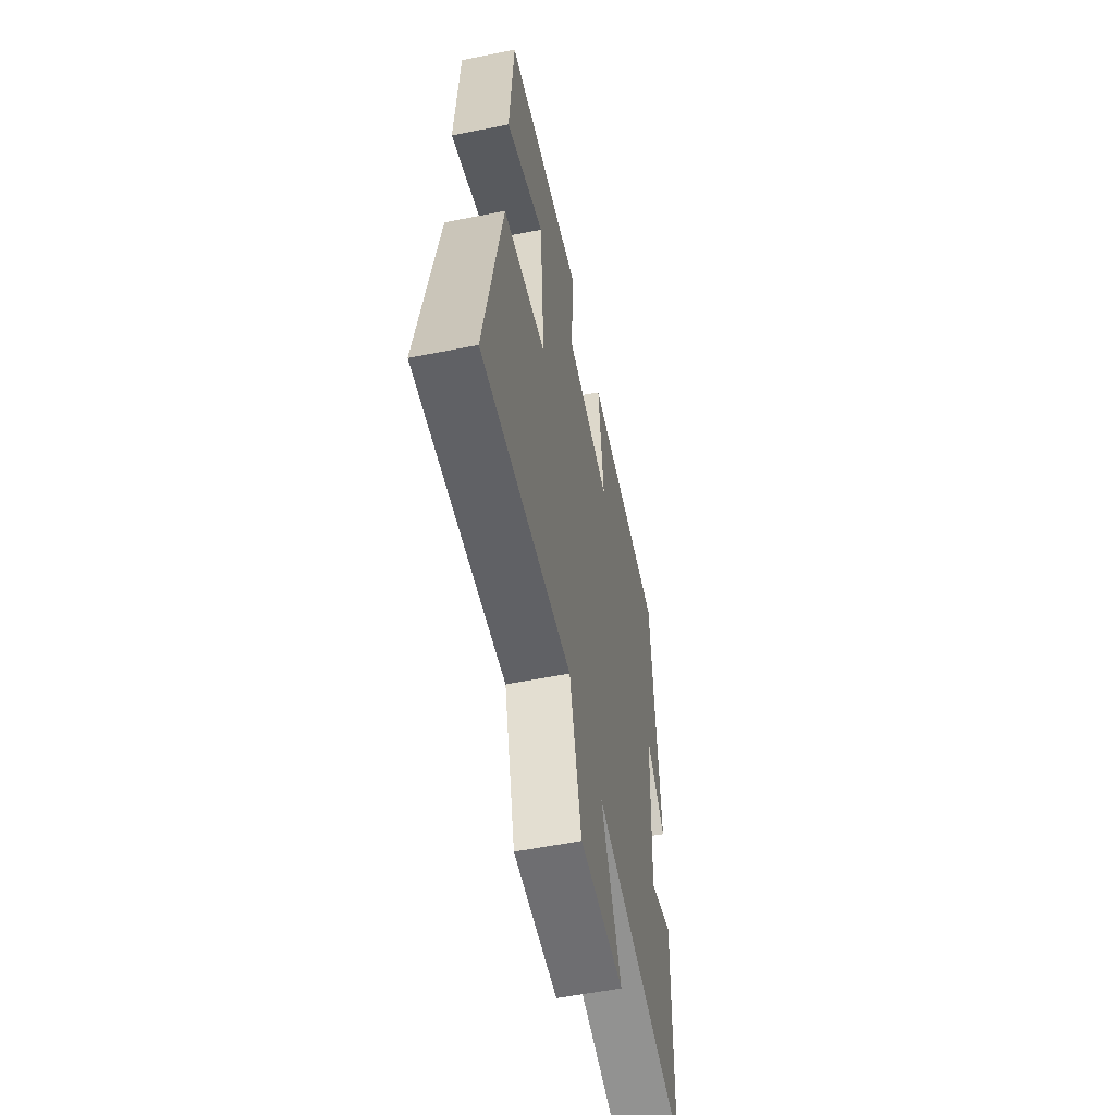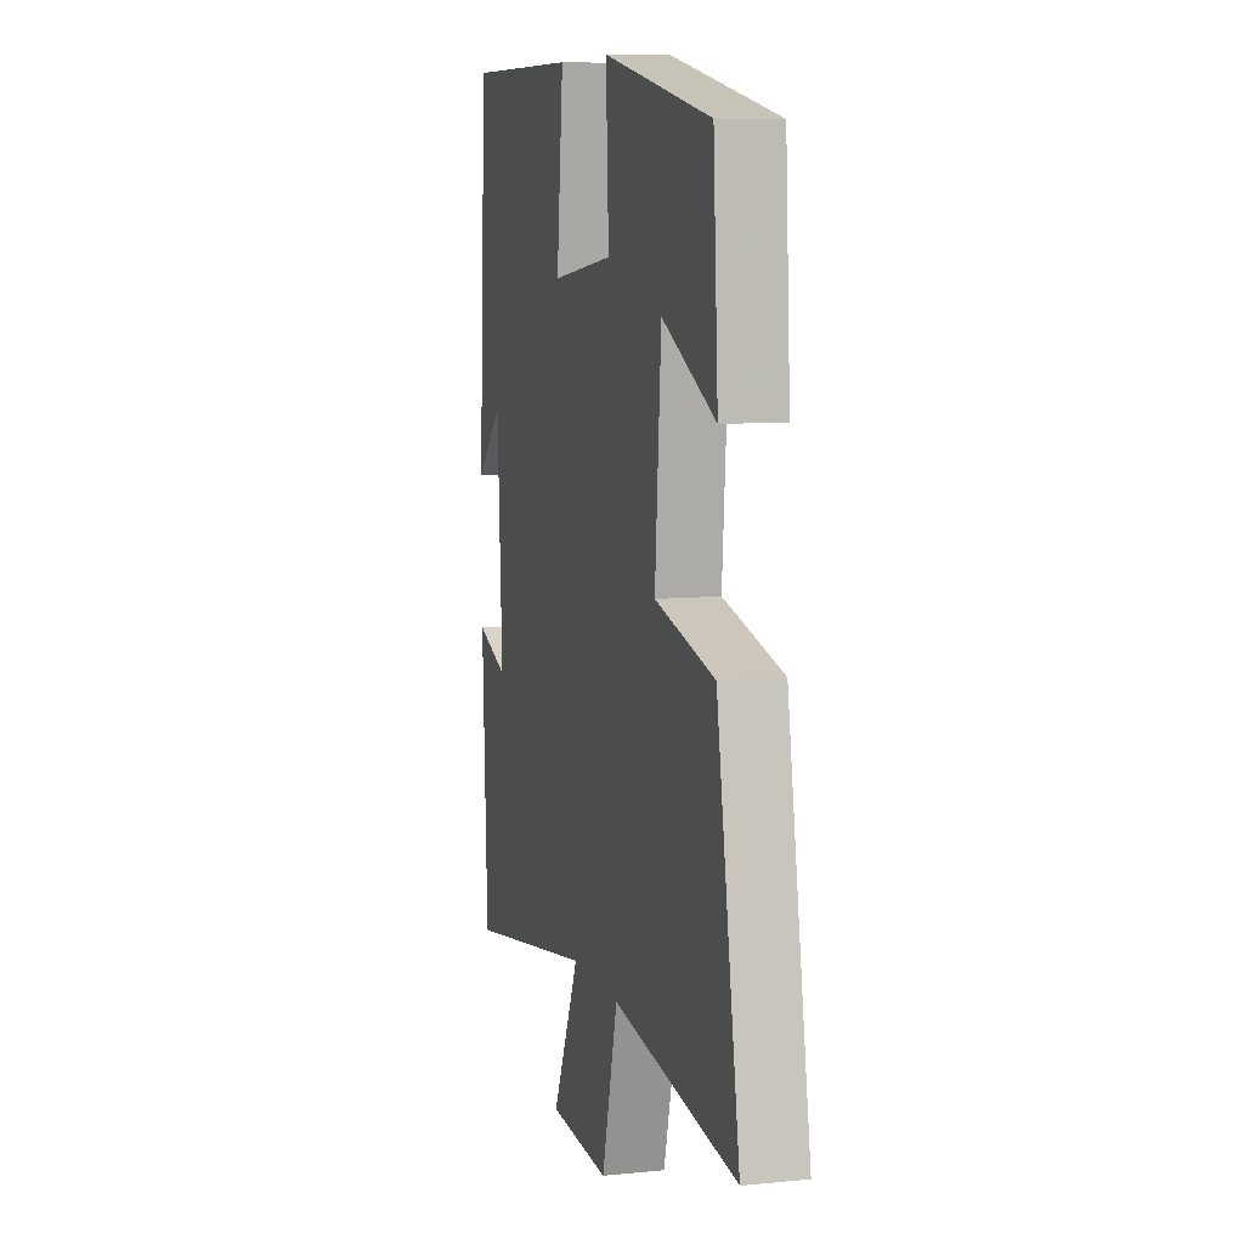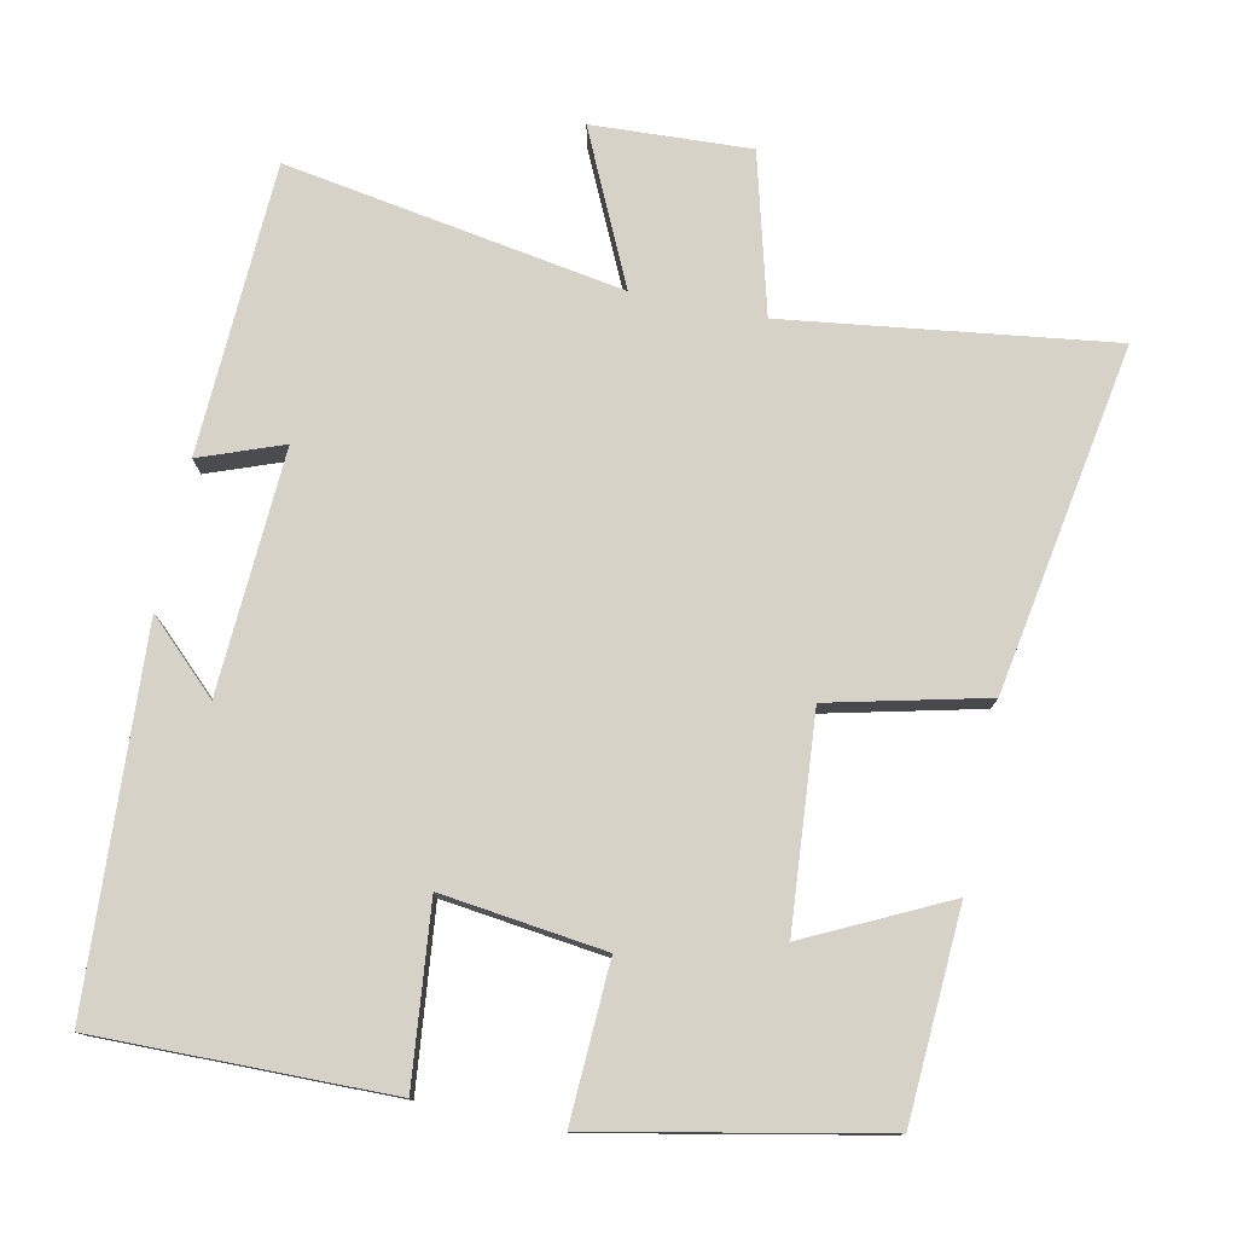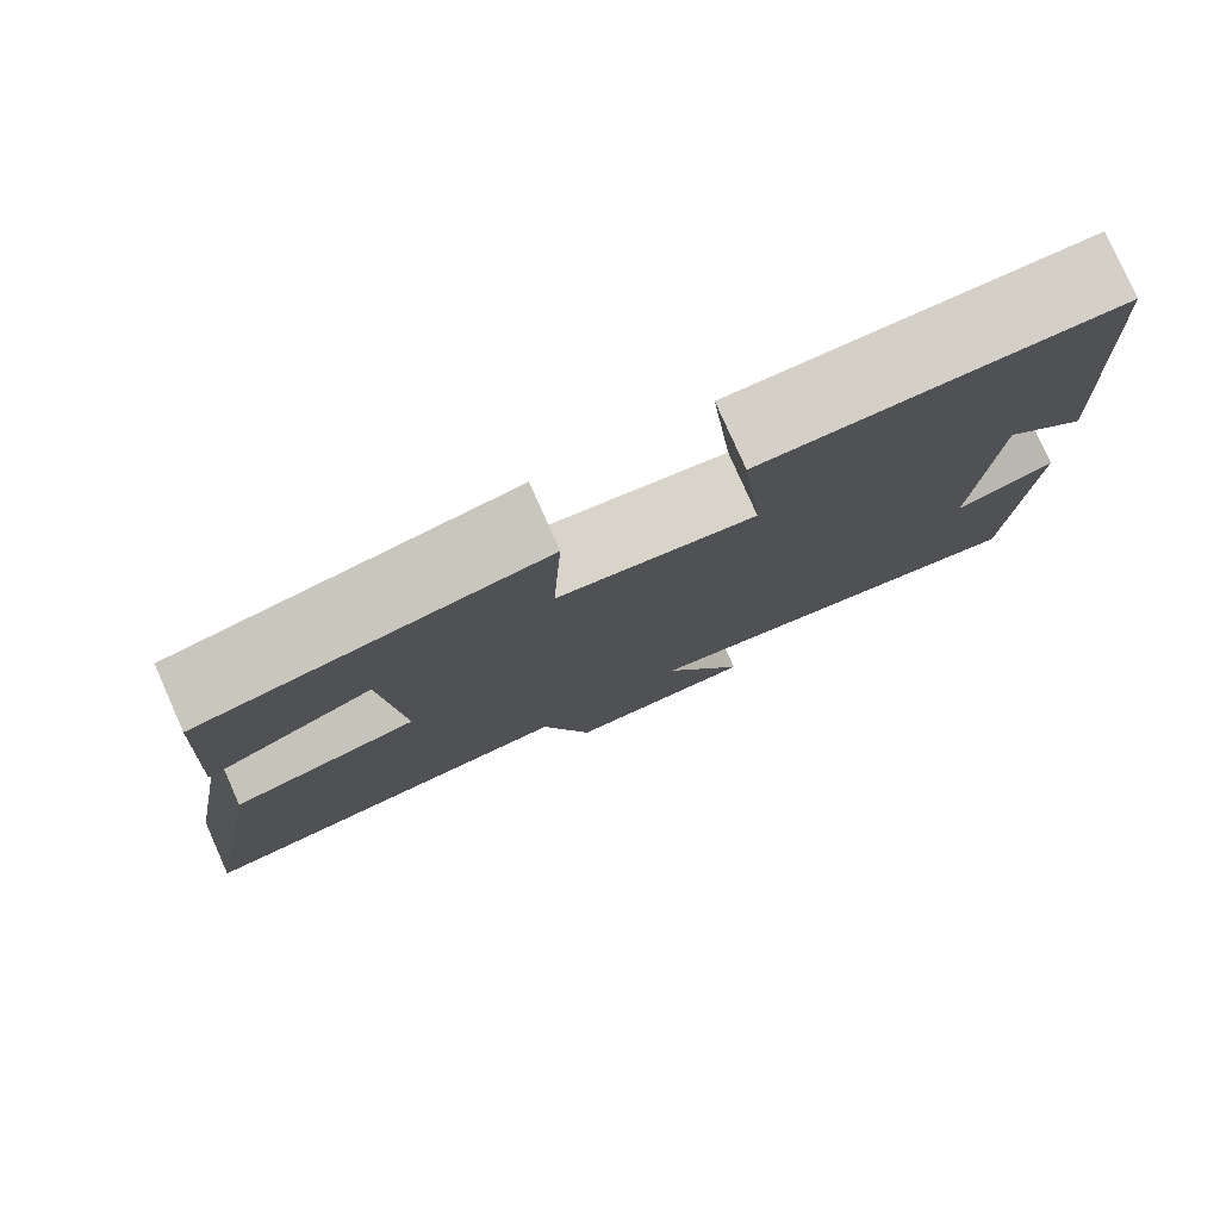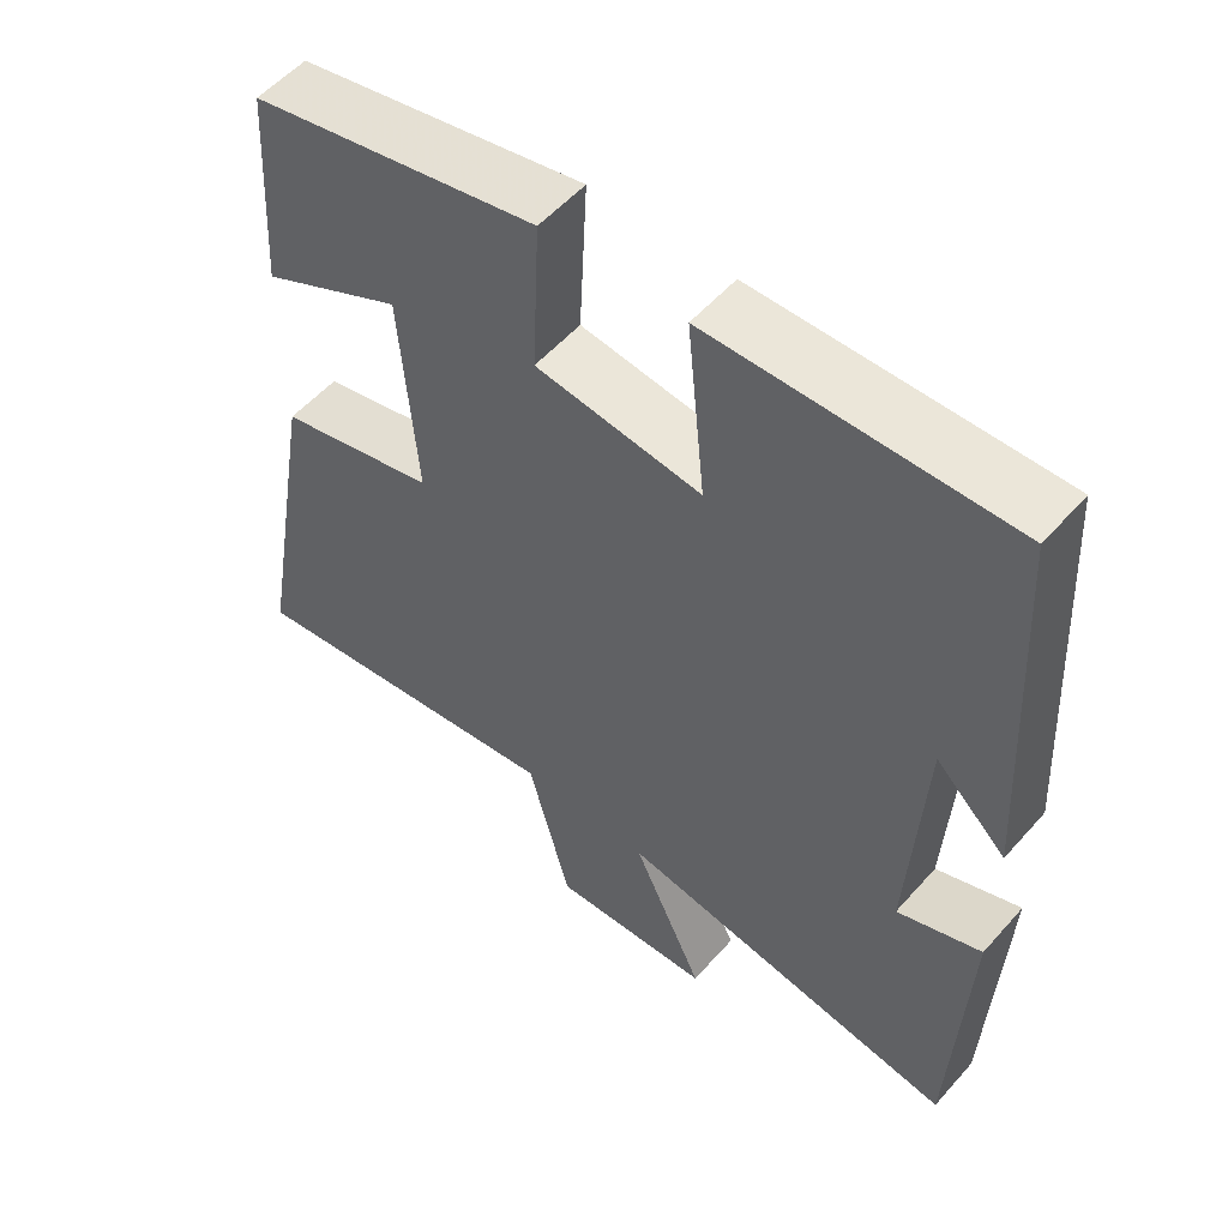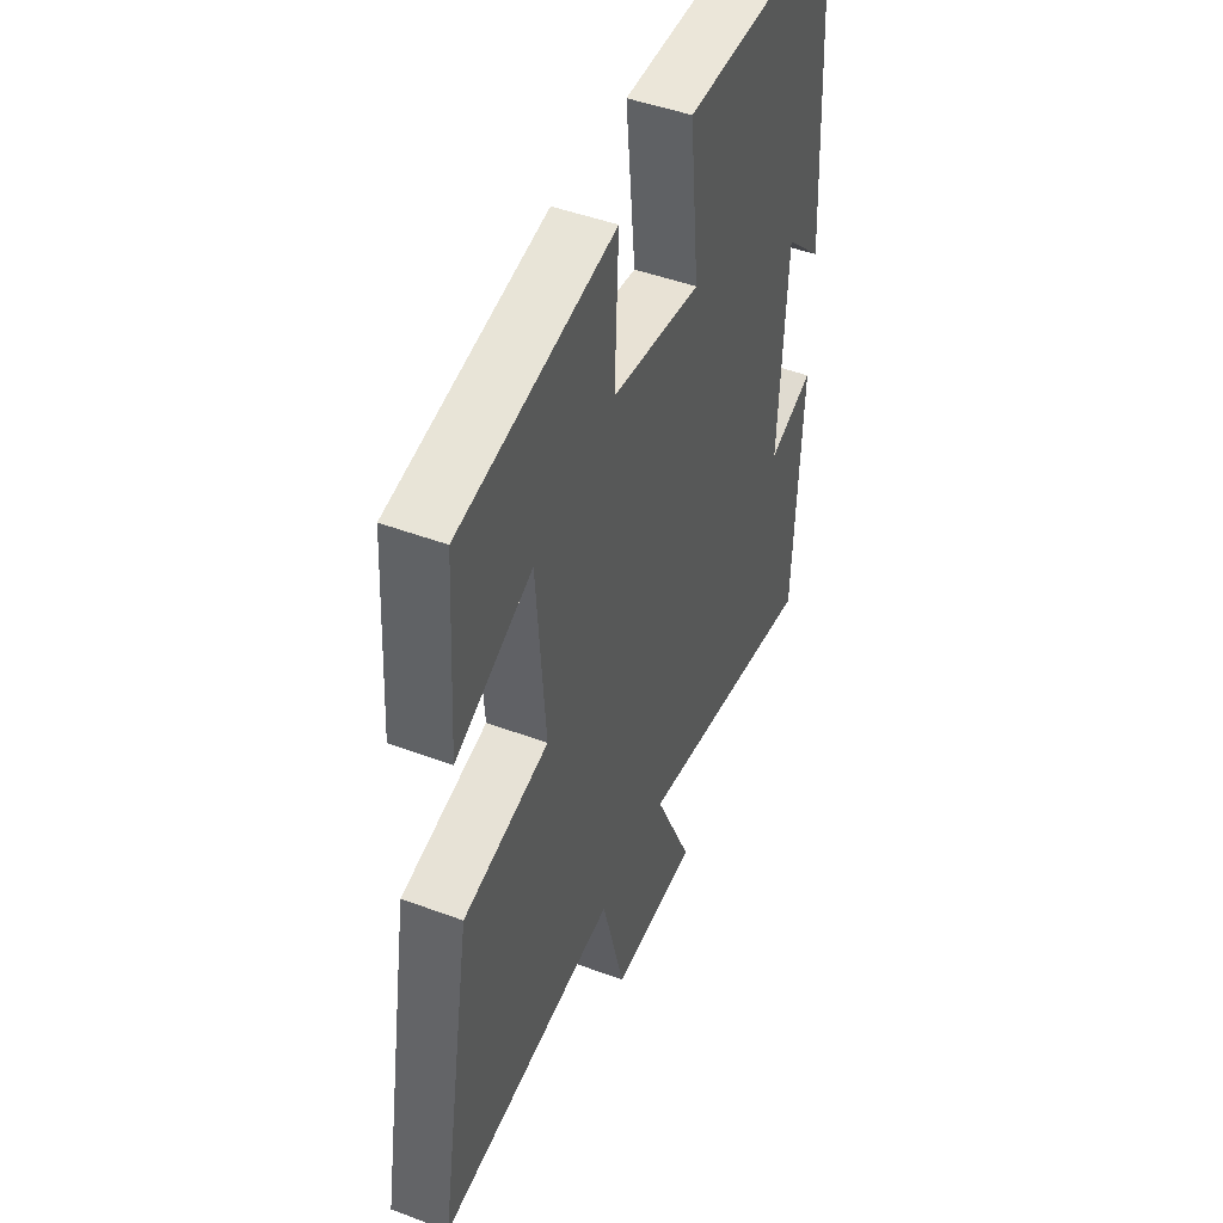
<metadata>
{"format":"obj","ext":"obj","renderer":"f3d","projection":"perspective","resolution":1024,"background":"white","views":[{"elev":-57.0,"azim":101.7,"up":"+Z"},{"elev":8.4,"azim":74.6,"up":"+Z"},{"elev":77.4,"azim":11.6,"up":"+Y"},{"elev":79.5,"azim":156.0,"up":"+Z"},{"elev":54.6,"azim":-139.5,"up":"+Z"},{"elev":46.6,"azim":113.1,"up":"+Z"}]}
</metadata>
<code>
v 0.581 0.07 -0.557
v 0.145 0.07 -0.5
v 0.089 0.07 -0.713
v -0.123 0.07 -0.703
v -0.029 0.07 -0.5
v -0.482 0.07 -0.577
v -0.5 0.07 -0.187
v -0.389 0.07 -0.228
v -0.407 0.07 0.096
v -0.5 0.07 0.007
v -0.471 0.07 0.504
v -0.079 0.07 0.5
v -0.103 0.07 0.264
v 0.115 0.07 0.292
v 0.105 0.07 0.5
v 0.483 0.07 0.425
v 0.5 0.07 0.147
v 0.313 0.07 0.238
v 0.291 0.07 -0.044
v 0.5 0.07 -0.093
v 0.581 0 -0.557
v 0.145 0 -0.5
v 0.089 0 -0.713
v -0.123 0 -0.703
v -0.029 0 -0.5
v -0.482 0 -0.577
v -0.5 0 -0.187
v -0.389 0 -0.228
v -0.407 0 0.096
v -0.5 0 0.007
v -0.471 0 0.504
v -0.079 0 0.5
v -0.103 0 0.264
v 0.115 0 0.292
v 0.105 0 0.5
v 0.483 0 0.425
v 0.5 0 0.147
v 0.313 0 0.238
v 0.291 0 -0.044
v 0.5 0 -0.093
f 19 20 1 2
f 18 19 2
f 15 16 17 18
f 14 15 18
f 13 14 18 2
f 11 12 13
f 9 10 11
f 9 11 13 2
f 5 6 7 8
f 5 8 9 2
f 2 3 4 5
f 22 21 40 39
f 22 39 38
f 38 37 36 35
f 38 35 34
f 22 38 34 33
f 33 32 31
f 31 30 29
f 22 33 31 29
f 28 27 26 25
f 22 29 28 25
f 25 24 23 22
f 1 21 22 2
f 2 22 23 3
f 3 23 24 4
f 4 24 25 5
f 5 25 26 6
f 6 26 27 7
f 7 27 28 8
f 8 28 29 9
f 9 29 30 10
f 10 30 31 11
f 11 31 32 12
f 12 32 33 13
f 13 33 34 14
f 14 34 35 15
f 15 35 36 16
f 16 36 37 17
f 17 37 38 18
f 18 38 39 19
f 19 39 40 20
f 20 40 21 1

</code>
